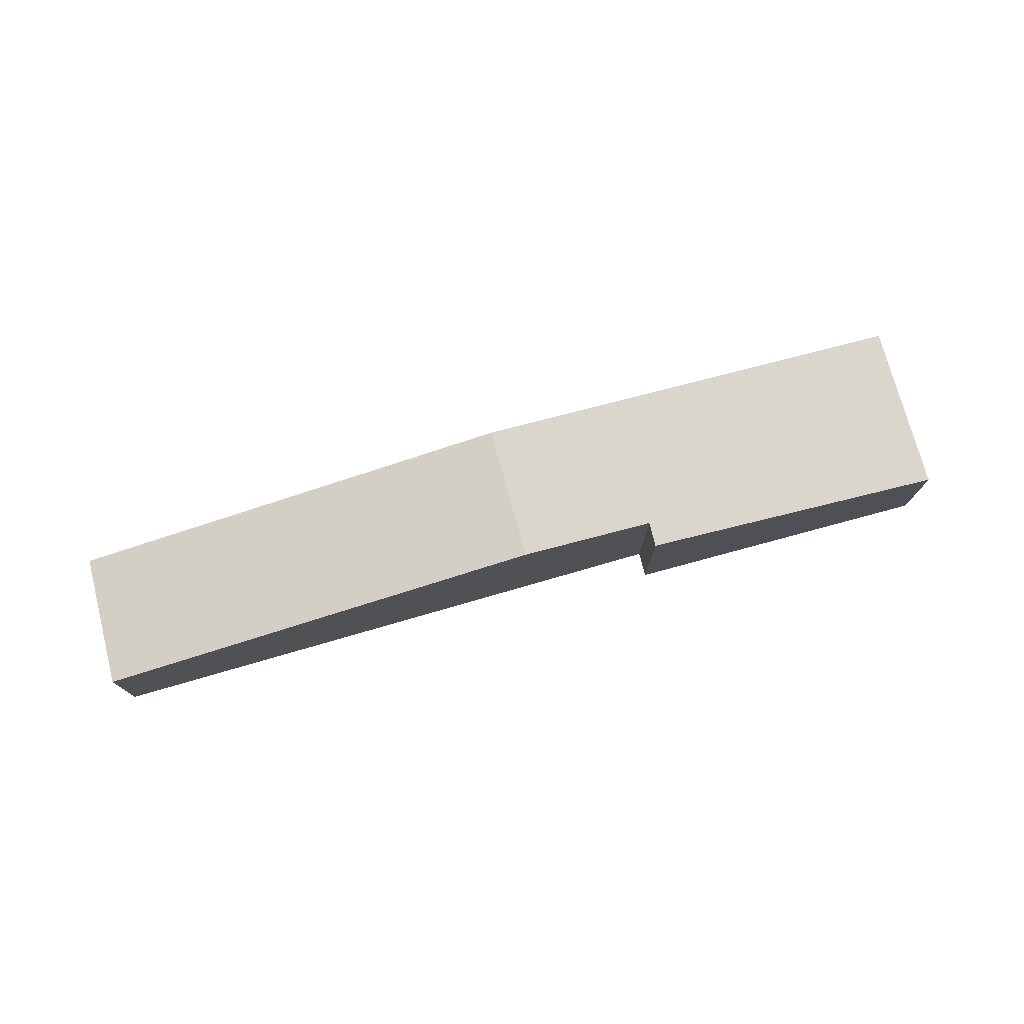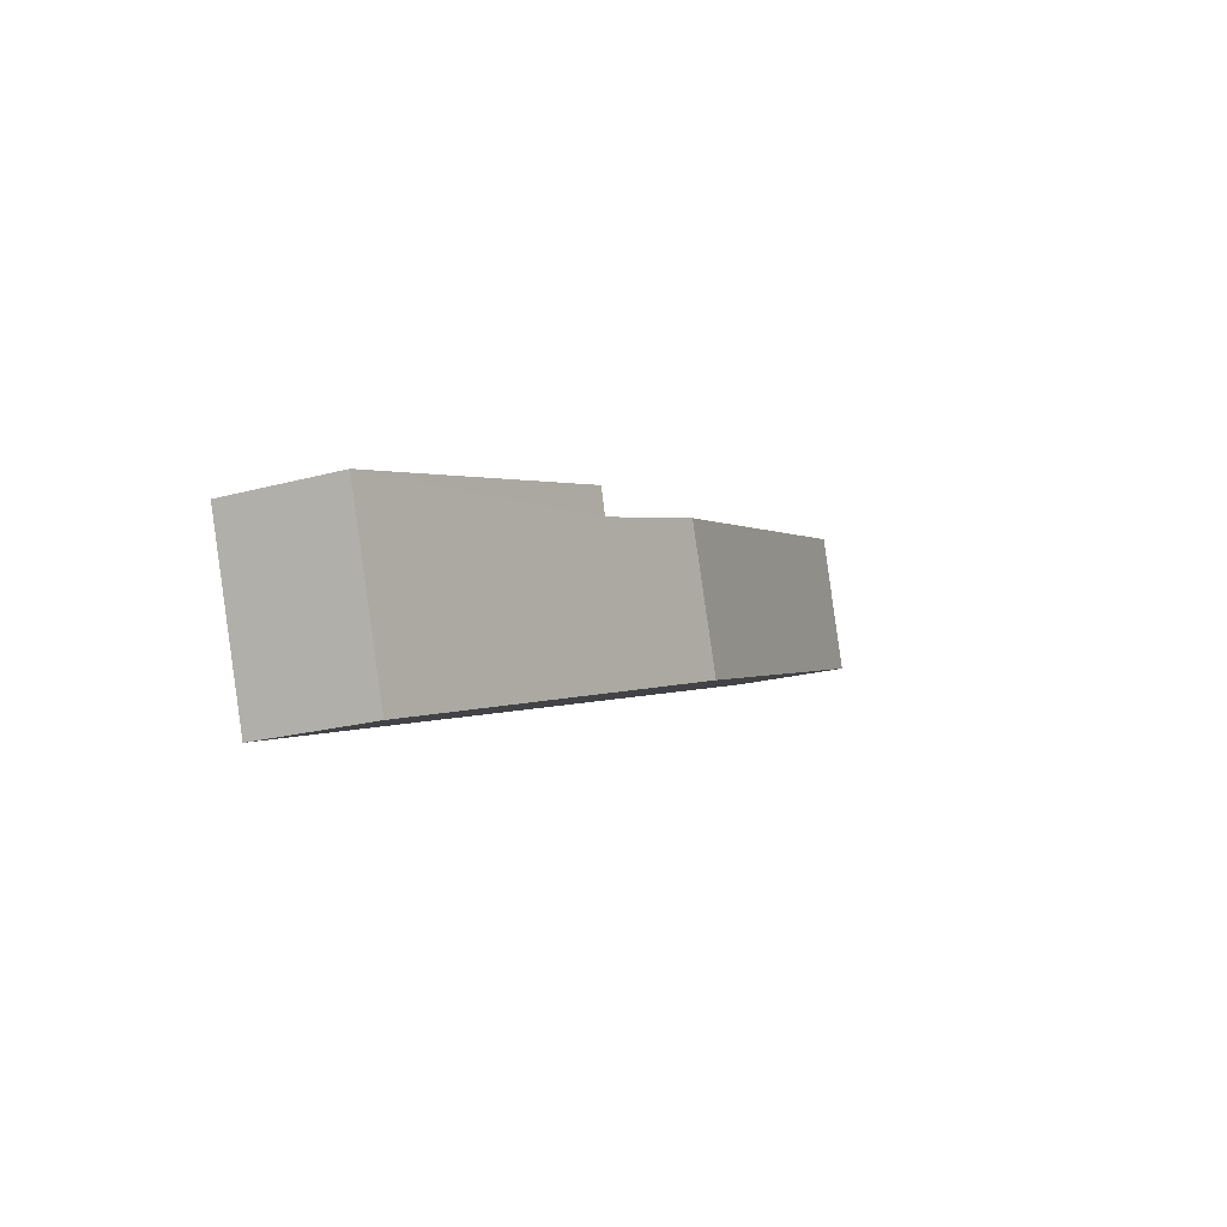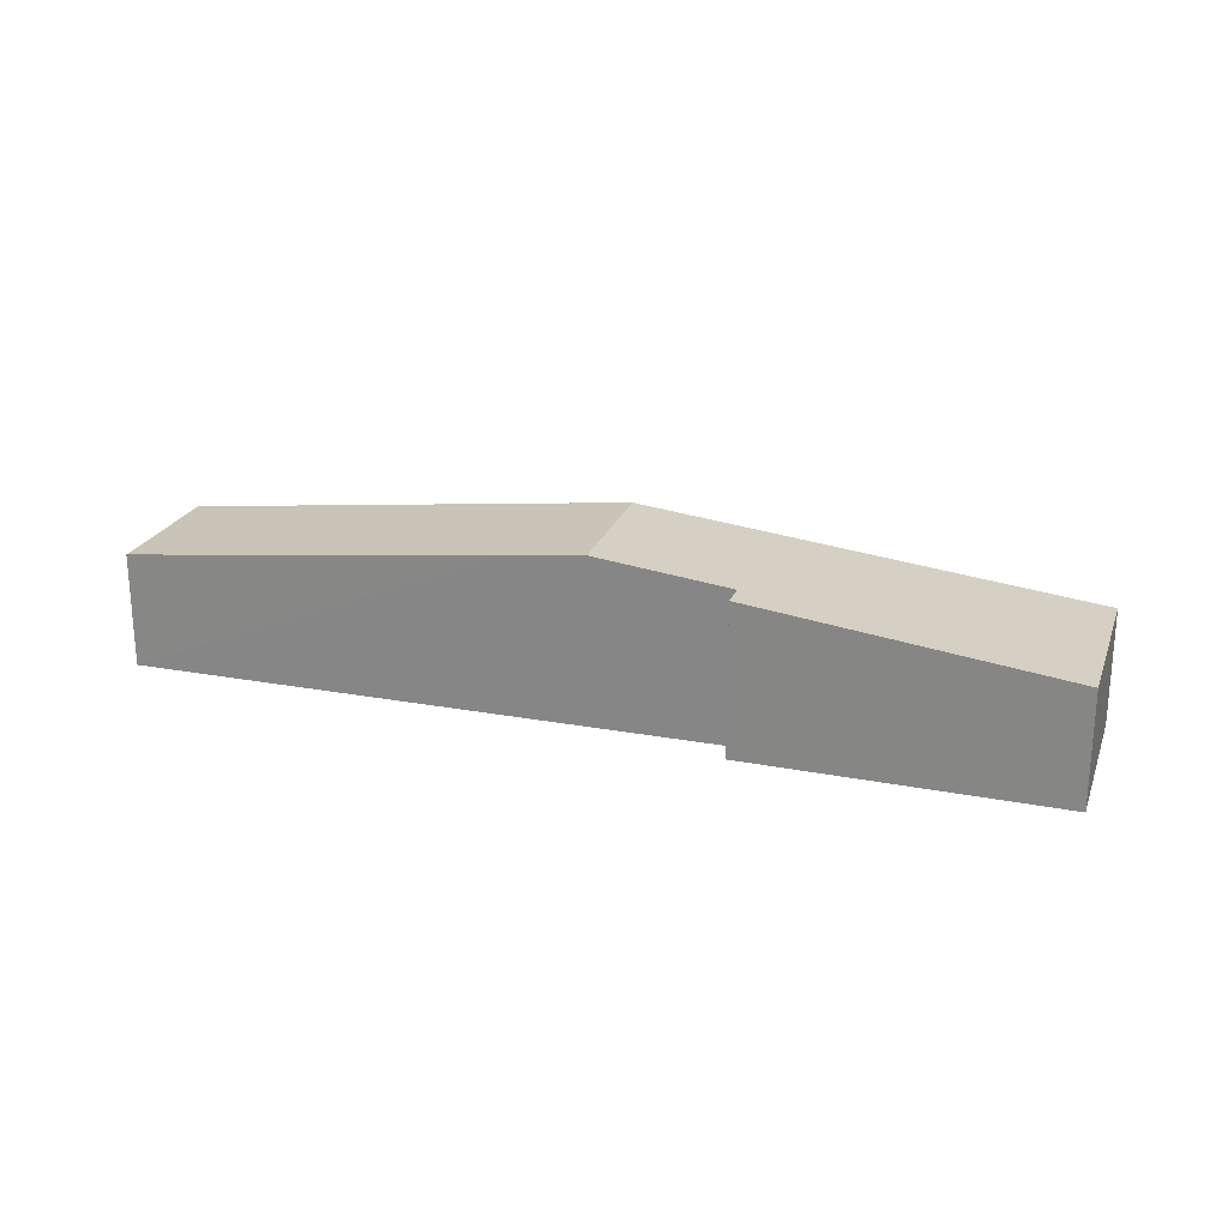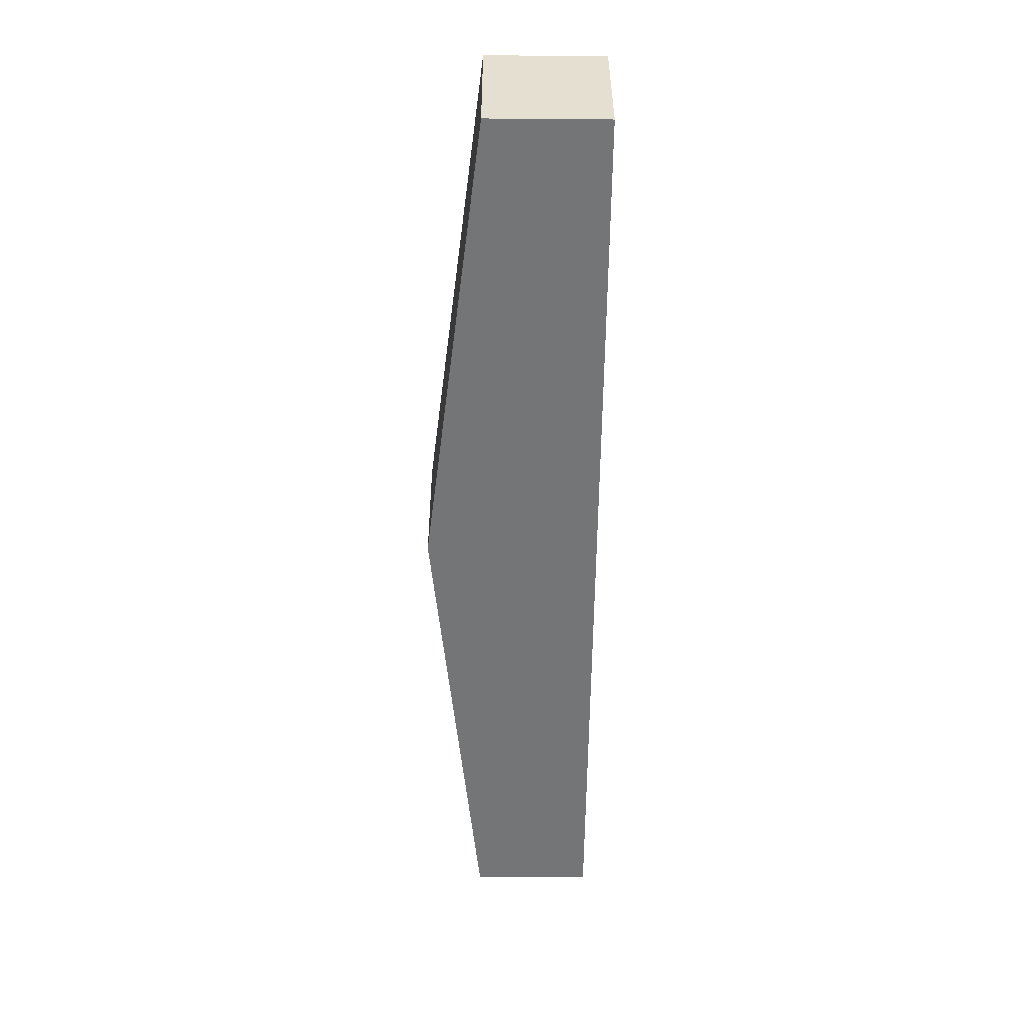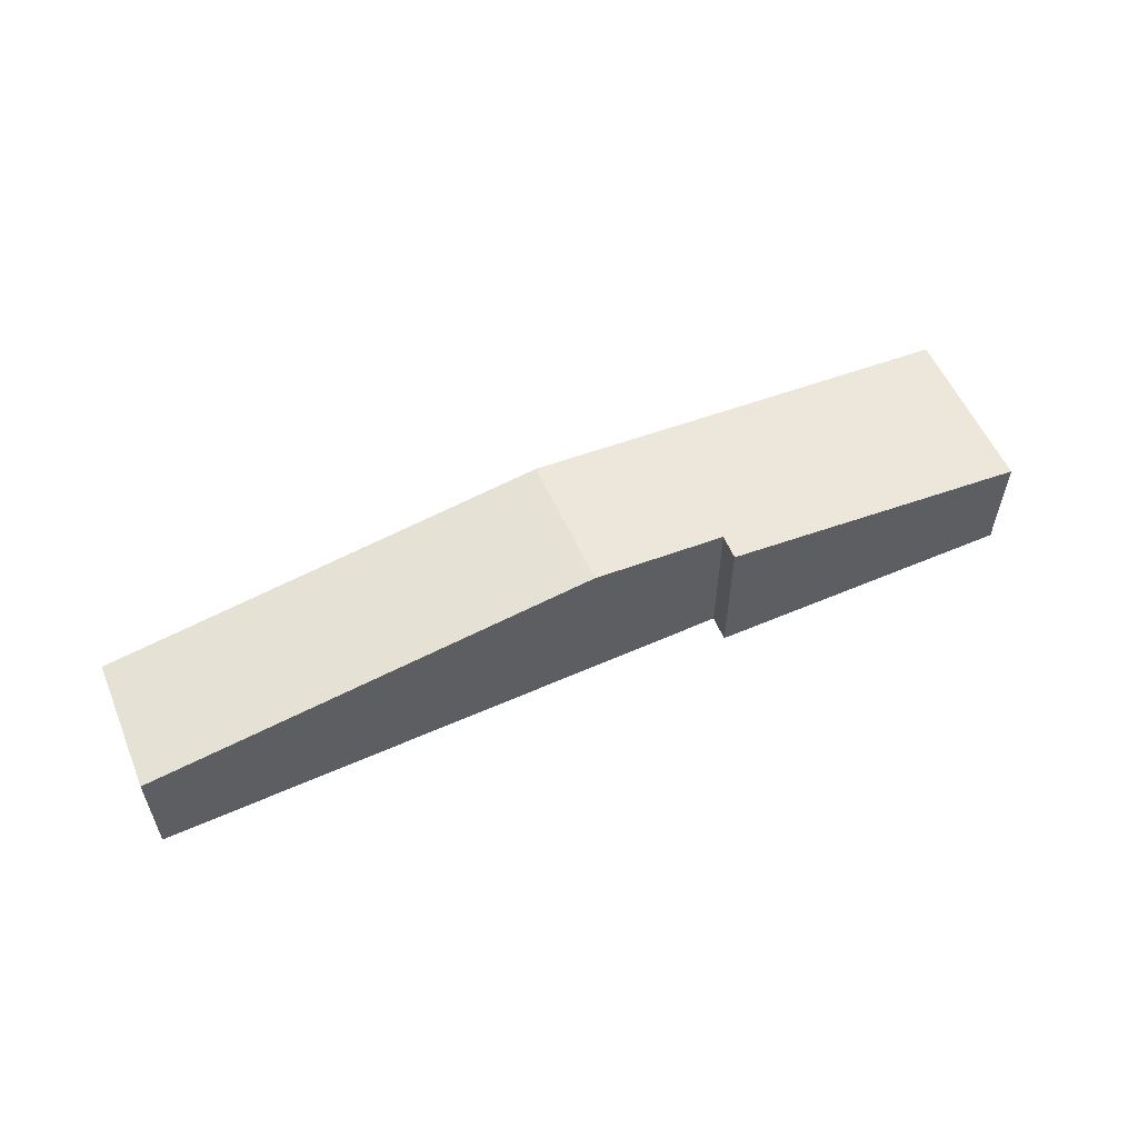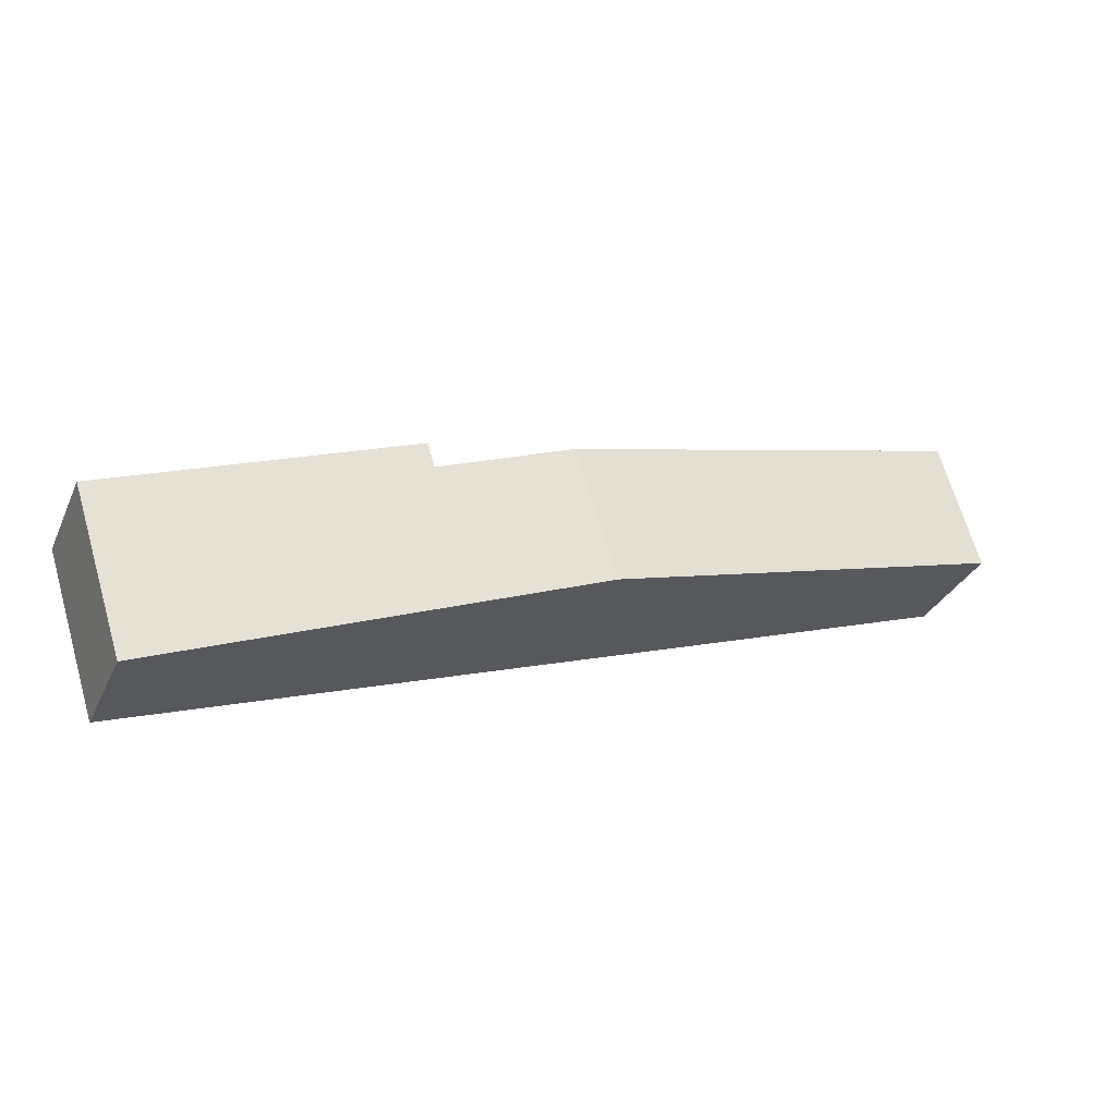
<metadata>
{"format":"obj","ext":"obj","renderer":"f3d","projection":"perspective","resolution":1024,"background":"white","views":[{"elev":76.2,"azim":2.4,"up":"+Y"},{"elev":-20.0,"azim":117.2,"up":"+Z"},{"elev":23.6,"azim":35.5,"up":"+Y"},{"elev":-37.4,"azim":-90.6,"up":"+Z"},{"elev":57.5,"azim":-6.2,"up":"+Y"},{"elev":-32.0,"azim":158.1,"up":"+Z"}]}
</metadata>
<code>
v  25.15 3.216 -3.573
v  16.66 4.224 -1.625
v  16.86 4.227 -0.944
v  20.09 3.656 -6.885
v  23.87 3.216 -7.516
v  23.67 3.216 -8.114
v  11.88 4.665 -4.07
v  13.06 4.665 -0.421
v  1.14 3.204 3.57
v  0.142 3.204 0.494
v  1.034 3.191 3.606
v  11.05 4.419 0.252
v  0 3.206 1.963e-16
v  11.05 4.564 -3.787
v  1.034 -2.208e-16 3.606
v  1.14 -2.186e-16 3.57
v  11.05 -1.543e-17 0.252
v  13.06 2.578e-17 -0.421
v  16.66 9.95e-17 -1.625
v  16.86 5.78e-17 -0.944
v  25.15 2.188e-16 -3.573
v  0 0 0
v  0.142 -3.025e-17 0.494
v  23.87 4.602e-16 -7.516
v  23.67 4.968e-16 -8.114
v  20.09 4.216e-16 -6.885
v  11.88 2.492e-16 -4.07
v  11.05 2.319e-16 -3.787
g defaultobject
f 1 2 3
f 2 1 4
f 4 1 5
f 4 5 6
f 2 7 8
f 7 2 4
f 9 10 11
f 10 9 12
f 10 12 13
f 13 12 14
f 14 12 8
f 14 8 7
f 15 9 11
f 9 15 12
f 12 15 16
f 12 16 17
f 12 17 8
f 8 17 18
f 8 18 2
f 2 18 19
f 20 1 3
f 1 20 21
f 22 10 13
f 10 22 11
f 11 22 15
f 15 22 23
f 2 20 3
f 20 2 19
f 24 1 21
f 1 24 5
f 5 24 25
f 5 25 6
f 25 4 6
f 4 25 26
f 4 26 7
f 7 26 27
f 7 27 14
f 14 27 13
f 13 27 28
f 13 28 22
f 20 24 21
f 24 20 25
f 25 20 26
f 26 20 19
f 26 19 27
f 27 19 18
f 27 18 17
f 27 17 28
f 28 17 22
f 22 17 16
f 22 16 23
f 23 16 15

</code>
